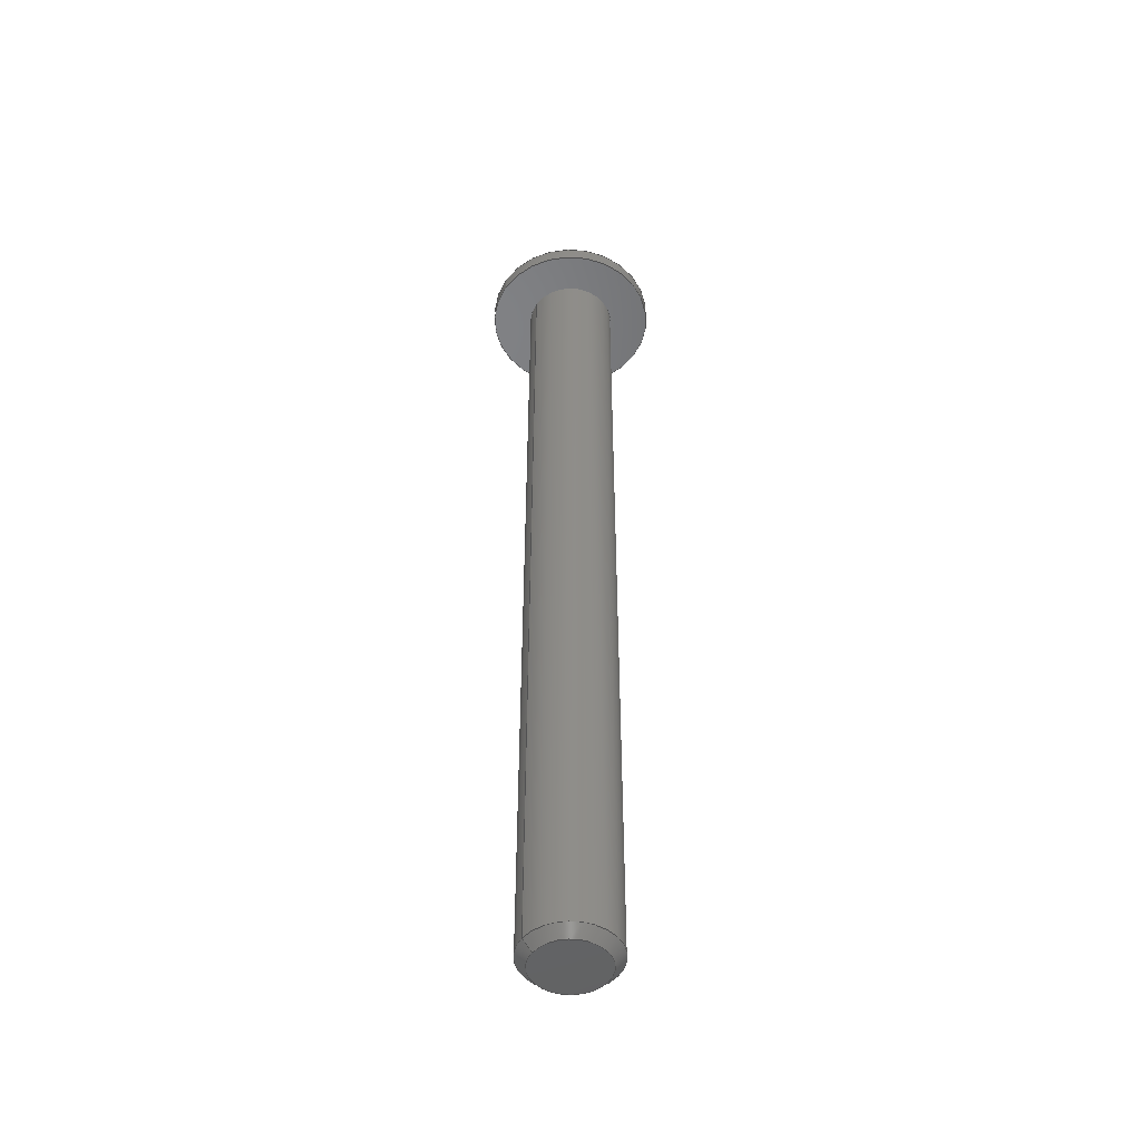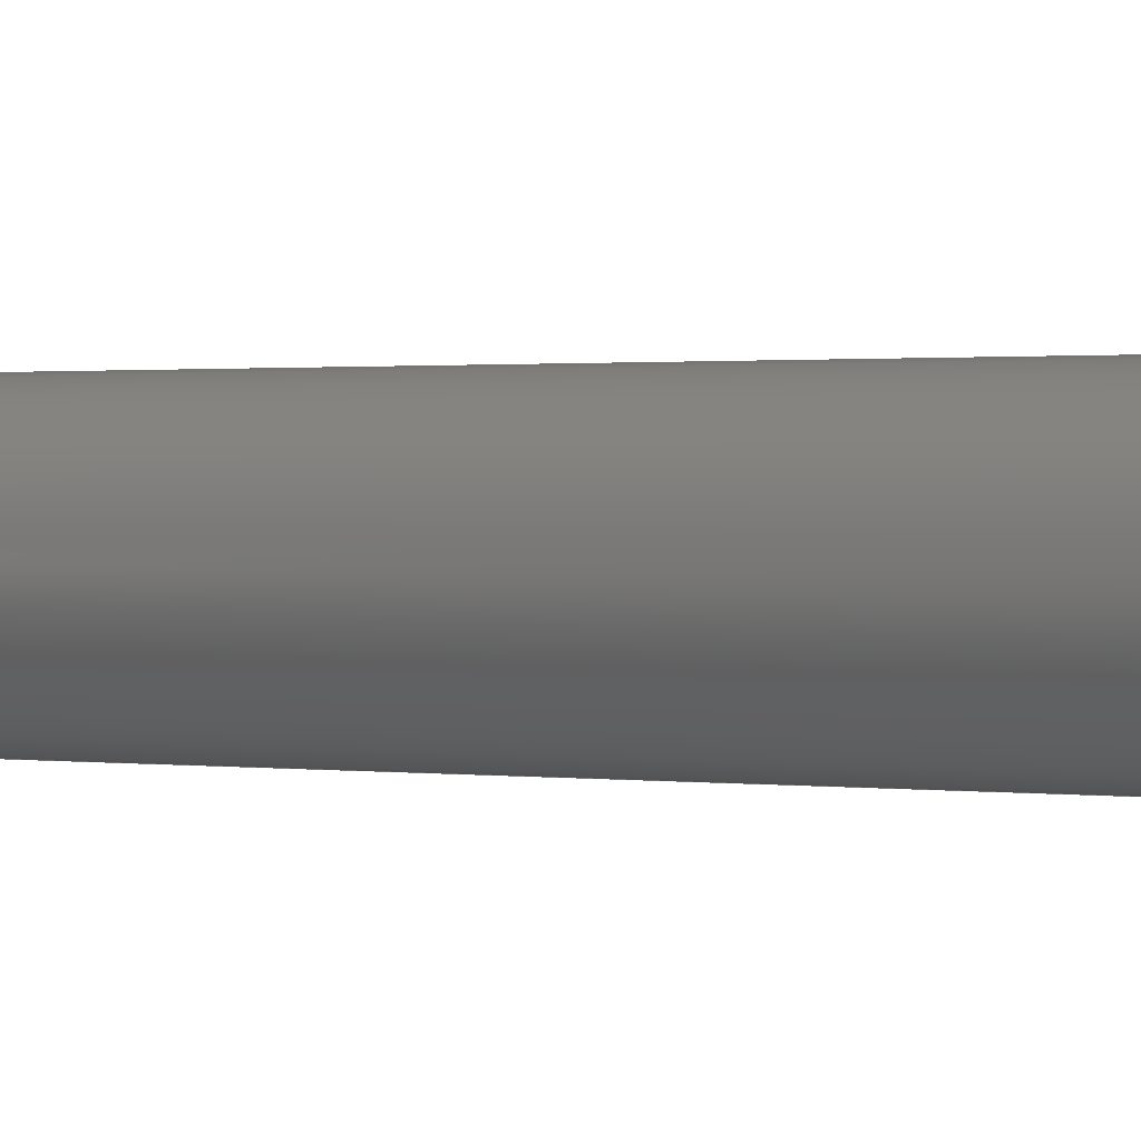
<metadata>
{"format":"step","ext":"stp","renderer":"f3d","projection":"perspective","resolution":1024,"background":"white","views":[{"elev":-48.7,"azim":-122.6,"up":"+Y"},{"elev":0.5,"azim":135.5,"up":"+Z"}]}
</metadata>
<code>
ISO-10303-21;
DATA;
#1 = DESIGN_CONTEXT( '', #24, 'design' );
#2 = APPLICATION_PROTOCOL_DEFINITION( 'international standard', 'config_control_design', 1994, #24 );
#3 = PRODUCT_CATEGORY_RELATIONSHIP( 'NONE', 'NONE', #25, #26 );
#4 = DATE_AND_TIME( #27, #28 );
#5 = DATE_TIME_ROLE( 'creation_date' );
#6 = DATE_TIME_ROLE( 'classification_date' );
#7 = PERSON_AND_ORGANIZATION_ROLE( 'creator' );
#8 = PERSON_AND_ORGANIZATION_ROLE( 'design_supplier' );
#9 = PERSON_AND_ORGANIZATION_ROLE( 'classification_officer' );
#10 = PERSON_AND_ORGANIZATION_ROLE( 'design_owner' );
#11 = APPROVAL_PERSON_ORGANIZATION( #29, #30, #31 );
#12 = APPROVAL_DATE_TIME( #4, #30 );
#13 = CC_DESIGN_APPROVAL( #30, ( #32, #33, #34 ) );
#14 = CC_DESIGN_DATE_AND_TIME_ASSIGNMENT( #4, #5, ( #34 ) );
#15 = CC_DESIGN_DATE_AND_TIME_ASSIGNMENT( #4, #6, ( #32 ) );
#16 = CC_DESIGN_PERSON_AND_ORGANIZATION_ASSIGNMENT( #29, #10, ( #35 ) );
#17 = CC_DESIGN_PERSON_AND_ORGANIZATION_ASSIGNMENT( #29, #7, ( #34 ) );
#18 = CC_DESIGN_PERSON_AND_ORGANIZATION_ASSIGNMENT( #29, #7, ( #33 ) );
#19 = CC_DESIGN_PERSON_AND_ORGANIZATION_ASSIGNMENT( #29, #8, ( #33 ) );
#20 = CC_DESIGN_SECURITY_CLASSIFICATION( #32, ( #33 ) );
#21 = CC_DESIGN_PERSON_AND_ORGANIZATION_ASSIGNMENT( #29, #9, ( #32 ) );
#22 = SHAPE_DEFINITION_REPRESENTATION( #36, #37 );
#23 =  ( GEOMETRIC_REPRESENTATION_CONTEXT( 3 )GLOBAL_UNCERTAINTY_ASSIGNED_CONTEXT( ( #38 ) )GLOBAL_UNIT_ASSIGNED_CONTEXT( ( #39, #40, #41 ) )REPRESENTATION_CONTEXT( 'NONE', 'WORKSPACE' ) );
#24 = APPLICATION_CONTEXT( 'configuration controlled 3D designs of mechanical parts and assemblies' );
#25 = PRODUCT_CATEGORY( 'part', 'NONE' );
#26 = PRODUCT_RELATED_PRODUCT_CATEGORY( 'detail', ' ', ( #35 ) );
#27 = CALENDAR_DATE( 2024, 10, 8 );
#28 = LOCAL_TIME( 13, 19, 35, #42 );
#29 = PERSON_AND_ORGANIZATION( #43, #44 );
#30 = APPROVAL( #45, 'SOLID MODEL' );
#31 = APPROVAL_ROLE( 'APPROVED' );
#32 = SECURITY_CLASSIFICATION( '', '', #46 );
#33 = PRODUCT_DEFINITION_FORMATION_WITH_SPECIFIED_SOURCE( ' ', 'NONE', #35, .NOT_KNOWN. );
#34 = PRODUCT_DEFINITION( 'NONE', 'NONE', #33, #1 );
#35 = PRODUCT( '_SCG-M4-L40', '_SCG-M4-L40', 'PART-_SCG-M4-L40-DESC', ( #47 ) );
#36 = PRODUCT_DEFINITION_SHAPE( 'NONE', 'NONE', #34 );
#37 = ADVANCED_BREP_SHAPE_REPRESENTATION( '_SCG-M4-L40', ( #48, #49 ), #23 );
#38 = UNCERTAINTY_MEASURE_WITH_UNIT( LENGTH_MEASURE( 0.001 ), #39, '', '' );
#39 =  ( CONVERSION_BASED_UNIT( 'MILLIMETRE', #50 )LENGTH_UNIT(  )NAMED_UNIT( #51 ) );
#40 =  ( NAMED_UNIT( #52 )PLANE_ANGLE_UNIT(  )SI_UNIT( $, .RADIAN. ) );
#41 =  ( NAMED_UNIT( #52 )SI_UNIT( $, .STERADIAN. )SOLID_ANGLE_UNIT(  ) );
#42 = COORDINATED_UNIVERSAL_TIME_OFFSET( 8, 0, .AHEAD. );
#43 = PERSON( '', 'UNSPECIFIED', $, $, $, $ );
#44 = ORGANIZATION( 'UNSPECIFIED', 'UNSPECIFIED', 'UNSPECIFIED' );
#45 = APPROVAL_STATUS( 'approved' );
#46 = SECURITY_CLASSIFICATION_LEVEL( 'unclassified' );
#47 = MECHANICAL_CONTEXT( '', #24, 'mechanical' );
#48 = MANIFOLD_SOLID_BREP( '_SCG-M4-L40', #53 );
#49 = AXIS2_PLACEMENT_3D( '', #54, #55, #56 );
#50 = LENGTH_MEASURE_WITH_UNIT( LENGTH_MEASURE( 1 ), #57 );
#51 = DIMENSIONAL_EXPONENTS( 1, 0, 0, 0, 0, 0, 0 );
#52 = DIMENSIONAL_EXPONENTS( 0, 0, 0, 0, 0, 0, 0 );
#53 = CLOSED_SHELL( '', ( #58, #59, #60, #61, #62, #63, #64, #65, #66, #67, #68, #69, #70 ) );
#54 = CARTESIAN_POINT( '', ( 0, 0, 0 ) );
#55 = DIRECTION( '', ( 0, 0, 1 ) );
#56 = DIRECTION( '', ( 1, 0, 0 ) );
#57 =  ( LENGTH_UNIT(  )NAMED_UNIT( #51 )SI_UNIT( .MILLI., .METRE. ) );
#58 = ADVANCED_FACE( '', ( #71 ), #72, .F. );
#59 = ADVANCED_FACE( '', ( #73 ), #74, .T. );
#60 = ADVANCED_FACE( '', ( #75 ), #76, .F. );
#61 = ADVANCED_FACE( '', ( #77, #78 ), #79, .T. );
#62 = ADVANCED_FACE( '', ( #80, #81 ), #82, .T. );
#63 = ADVANCED_FACE( '', ( #83, #84 ), #85, .F. );
#64 = ADVANCED_FACE( '', ( #86, #87 ), #88, .T. );
#65 = ADVANCED_FACE( '', ( #89, #90 ), #91, .T. );
#66 = ADVANCED_FACE( '', ( #92 ), #93, .F. );
#67 = ADVANCED_FACE( '', ( #94 ), #95, .F. );
#68 = ADVANCED_FACE( '', ( #96 ), #97, .F. );
#69 = ADVANCED_FACE( '', ( #98 ), #99, .F. );
#70 = ADVANCED_FACE( '', ( #100 ), #101, .F. );
#71 = FACE_OUTER_BOUND( '', #102, .T. );
#72 = PLANE( '', #103 );
#73 = FACE_OUTER_BOUND( '', #104, .T. );
#74 = PLANE( '', #105 );
#75 = FACE_OUTER_BOUND( '', #106, .T. );
#76 = PLANE( '', #107 );
#77 = FACE_OUTER_BOUND( '', #108, .T. );
#78 = FACE_OUTER_BOUND( '', #109, .T. );
#79 = SPHERICAL_SURFACE( '', #110, 5.5 );
#80 = FACE_OUTER_BOUND( '', #111, .T. );
#81 = FACE_OUTER_BOUND( '', #112, .T. );
#82 = CYLINDRICAL_SURFACE( '', #113, 3.8 );
#83 = FACE_BOUND( '', #114, .T. );
#84 = FACE_OUTER_BOUND( '', #115, .T. );
#85 = PLANE( '', #116 );
#86 = FACE_OUTER_BOUND( '', #117, .T. );
#87 = FACE_OUTER_BOUND( '', #118, .T. );
#88 = CYLINDRICAL_SURFACE( '', #119, 2 );
#89 = FACE_BOUND( '', #120, .T. );
#90 = FACE_OUTER_BOUND( '', #121, .T. );
#91 = CONICAL_SURFACE( '', #122, 2, 0.7854 );
#92 = FACE_OUTER_BOUND( '', #123, .T. );
#93 = PLANE( '', #124 );
#94 = FACE_OUTER_BOUND( '', #125, .T. );
#95 = PLANE( '', #126 );
#96 = FACE_OUTER_BOUND( '', #127, .T. );
#97 = PLANE( '', #128 );
#98 = FACE_OUTER_BOUND( '', #129, .T. );
#99 = PLANE( '', #130 );
#100 = FACE_OUTER_BOUND( '', #131, .T. );
#101 = PLANE( '', #132 );
#102 = EDGE_LOOP( '', ( #133, #134, #135, #136 ) );
#103 = AXIS2_PLACEMENT_3D( '', #137, #138, #139 );
#104 = EDGE_LOOP( '', ( #140, #141, #142, #143, #144, #145 ) );
#105 = AXIS2_PLACEMENT_3D( '', #146, #147, #148 );
#106 = EDGE_LOOP( '', ( #149, #150, #151, #152 ) );
#107 = AXIS2_PLACEMENT_3D( '', #153, #154, #155 );
#108 = EDGE_LOOP( '', ( #156, #157, #158, #159, #160, #161 ) );
#109 = EDGE_LOOP( '', ( #162 ) );
#110 = AXIS2_PLACEMENT_3D( '', #163, #164, #165 );
#111 = EDGE_LOOP( '', ( #166 ) );
#112 = EDGE_LOOP( '', ( #167 ) );
#113 = AXIS2_PLACEMENT_3D( '', #168, #169, #170 );
#114 = EDGE_LOOP( '', ( #171 ) );
#115 = EDGE_LOOP( '', ( #172 ) );
#116 = AXIS2_PLACEMENT_3D( '', #173, #174, #175 );
#117 = EDGE_LOOP( '', ( #176 ) );
#118 = EDGE_LOOP( '', ( #177 ) );
#119 = AXIS2_PLACEMENT_3D( '', #178, #179, #180 );
#120 = EDGE_LOOP( '', ( #181 ) );
#121 = EDGE_LOOP( '', ( #182 ) );
#122 = AXIS2_PLACEMENT_3D( '', #183, #184, #185 );
#123 = EDGE_LOOP( '', ( #186 ) );
#124 = AXIS2_PLACEMENT_3D( '', #187, #188, #189 );
#125 = EDGE_LOOP( '', ( #190, #191, #192, #193 ) );
#126 = AXIS2_PLACEMENT_3D( '', #194, #195, #196 );
#127 = EDGE_LOOP( '', ( #197, #198, #199, #200 ) );
#128 = AXIS2_PLACEMENT_3D( '', #201, #202, #203 );
#129 = EDGE_LOOP( '', ( #204, #205, #206, #207 ) );
#130 = AXIS2_PLACEMENT_3D( '', #208, #209, #210 );
#131 = EDGE_LOOP( '', ( #211, #212, #213, #214 ) );
#132 = AXIS2_PLACEMENT_3D( '', #215, #216, #217 );
#133 = ORIENTED_EDGE( '', *, *, #218, .T. );
#134 = ORIENTED_EDGE( '', *, *, #219, .F. );
#135 = ORIENTED_EDGE( '', *, *, #220, .F. );
#136 = ORIENTED_EDGE( '', *, *, #221, .T. );
#137 = CARTESIAN_POINT( '', ( 0, 40.9, -1.455 ) );
#138 = DIRECTION( '', ( -0.5, 0, -0.866 ) );
#139 = DIRECTION( '', ( -0.866, 0, 0.5 ) );
#140 = ORIENTED_EDGE( '', *, *, #222, .T. );
#141 = ORIENTED_EDGE( '', *, *, #223, .T. );
#142 = ORIENTED_EDGE( '', *, *, #224, .T. );
#143 = ORIENTED_EDGE( '', *, *, #225, .T. );
#144 = ORIENTED_EDGE( '', *, *, #226, .T. );
#145 = ORIENTED_EDGE( '', *, *, #220, .T. );
#146 = CARTESIAN_POINT( '', ( 0, 40.9, 0 ) );
#147 = DIRECTION( '', ( 0, 1, 0 ) );
#148 = DIRECTION( '', ( 0, -0, 1 ) );
#149 = ORIENTED_EDGE( '', *, *, #227, .T. );
#150 = ORIENTED_EDGE( '', *, *, #221, .F. );
#151 = ORIENTED_EDGE( '', *, *, #226, .F. );
#152 = ORIENTED_EDGE( '', *, *, #228, .T. );
#153 = CARTESIAN_POINT( '', ( 1.26, 40.9, -0.7275 ) );
#154 = DIRECTION( '', ( 0.5, 0, -0.866 ) );
#155 = DIRECTION( '', ( -0.866, 0, -0.5 ) );
#156 = ORIENTED_EDGE( '', *, *, #218, .F. );
#157 = ORIENTED_EDGE( '', *, *, #227, .F. );
#158 = ORIENTED_EDGE( '', *, *, #229, .F. );
#159 = ORIENTED_EDGE( '', *, *, #230, .F. );
#160 = ORIENTED_EDGE( '', *, *, #231, .F. );
#161 = ORIENTED_EDGE( '', *, *, #232, .F. );
#162 = ORIENTED_EDGE( '', *, *, #233, .F. );
#163 = CARTESIAN_POINT( '', ( 0, 36.7, -2.277e-14 ) );
#164 = DIRECTION( '', ( 0, -1, 0 ) );
#165 = DIRECTION( '', ( 0, 0, -1 ) );
#166 = ORIENTED_EDGE( '', *, *, #234, .F. );
#167 = ORIENTED_EDGE( '', *, *, #233, .T. );
#168 = CARTESIAN_POINT( '', ( 0, 0, 0 ) );
#169 = DIRECTION( '', ( -0, 1, 0 ) );
#170 = DIRECTION( '', ( 0, 0, -1 ) );
#171 = ORIENTED_EDGE( '', *, *, #235, .F. );
#172 = ORIENTED_EDGE( '', *, *, #234, .T. );
#173 = CARTESIAN_POINT( '', ( 0, 40, -3.8 ) );
#174 = DIRECTION( '', ( 0, 1, 0 ) );
#175 = DIRECTION( '', ( 0, -0, 1 ) );
#176 = ORIENTED_EDGE( '', *, *, #236, .F. );
#177 = ORIENTED_EDGE( '', *, *, #235, .T. );
#178 = CARTESIAN_POINT( '', ( 0, 0, 0 ) );
#179 = DIRECTION( '', ( -0, 1, 0 ) );
#180 = DIRECTION( '', ( 0, 0, -1 ) );
#181 = ORIENTED_EDGE( '', *, *, #237, .F. );
#182 = ORIENTED_EDGE( '', *, *, #236, .T. );
#183 = CARTESIAN_POINT( '', ( 0, 0.4295, 0 ) );
#184 = DIRECTION( '', ( -0, 1, 0 ) );
#185 = DIRECTION( '', ( 0, -0, 1 ) );
#186 = ORIENTED_EDGE( '', *, *, #237, .T. );
#187 = CARTESIAN_POINT( '', ( 0, 0, -1.571 ) );
#188 = DIRECTION( '', ( 0, 1, 0 ) );
#189 = DIRECTION( '', ( 0, -0, 1 ) );
#190 = ORIENTED_EDGE( '', *, *, #232, .T. );
#191 = ORIENTED_EDGE( '', *, *, #238, .F. );
#192 = ORIENTED_EDGE( '', *, *, #222, .F. );
#193 = ORIENTED_EDGE( '', *, *, #219, .T. );
#194 = CARTESIAN_POINT( '', ( -1.26, 40.9, -0.7275 ) );
#195 = DIRECTION( '', ( -1, 0, 0 ) );
#196 = DIRECTION( '', ( 0, 0, 1 ) );
#197 = ORIENTED_EDGE( '', *, *, #231, .T. );
#198 = ORIENTED_EDGE( '', *, *, #239, .F. );
#199 = ORIENTED_EDGE( '', *, *, #223, .F. );
#200 = ORIENTED_EDGE( '', *, *, #238, .T. );
#201 = CARTESIAN_POINT( '', ( -1.26, 40.9, 0.7275 ) );
#202 = DIRECTION( '', ( -0.5, 0, 0.866 ) );
#203 = DIRECTION( '', ( 0.866, 0, 0.5 ) );
#204 = ORIENTED_EDGE( '', *, *, #230, .T. );
#205 = ORIENTED_EDGE( '', *, *, #240, .F. );
#206 = ORIENTED_EDGE( '', *, *, #224, .F. );
#207 = ORIENTED_EDGE( '', *, *, #239, .T. );
#208 = CARTESIAN_POINT( '', ( 0, 40.9, 1.455 ) );
#209 = DIRECTION( '', ( 0.5, -0, 0.866 ) );
#210 = DIRECTION( '', ( 0.866, 0, -0.5 ) );
#211 = ORIENTED_EDGE( '', *, *, #229, .T. );
#212 = ORIENTED_EDGE( '', *, *, #228, .F. );
#213 = ORIENTED_EDGE( '', *, *, #225, .F. );
#214 = ORIENTED_EDGE( '', *, *, #240, .T. );
#215 = CARTESIAN_POINT( '', ( 1.26, 40.9, 0.7275 ) );
#216 = DIRECTION( '', ( 1, -0, 0 ) );
#217 = DIRECTION( '', ( 0, 0, -1 ) );
#218 = EDGE_CURVE( '', #241, #242, #243, .F. );
#219 = EDGE_CURVE( '', #244, #242, #245, .T. );
#220 = EDGE_CURVE( '', #246, #244, #247, .T. );
#221 = EDGE_CURVE( '', #246, #241, #248, .T. );
#222 = EDGE_CURVE( '', #244, #249, #250, .T. );
#223 = EDGE_CURVE( '', #249, #251, #252, .T. );
#224 = EDGE_CURVE( '', #251, #253, #254, .T. );
#225 = EDGE_CURVE( '', #253, #255, #256, .T. );
#226 = EDGE_CURVE( '', #255, #246, #257, .T. );
#227 = EDGE_CURVE( '', #258, #241, #259, .F. );
#228 = EDGE_CURVE( '', #255, #258, #260, .T. );
#229 = EDGE_CURVE( '', #261, #258, #262, .F. );
#230 = EDGE_CURVE( '', #263, #261, #264, .F. );
#231 = EDGE_CURVE( '', #265, #263, #266, .F. );
#232 = EDGE_CURVE( '', #242, #265, #267, .F. );
#233 = EDGE_CURVE( '', #268, #268, #269, .T. );
#234 = EDGE_CURVE( '', #270, #270, #271, .T. );
#235 = EDGE_CURVE( '', #272, #272, #273, .T. );
#236 = EDGE_CURVE( '', #274, #274, #275, .T. );
#237 = EDGE_CURVE( '', #276, #276, #277, .T. );
#238 = EDGE_CURVE( '', #249, #265, #278, .T. );
#239 = EDGE_CURVE( '', #251, #263, #279, .T. );
#240 = EDGE_CURVE( '', #253, #261, #280, .T. );
#241 = VERTEX_POINT( '', #281 );
#242 = VERTEX_POINT( '', #282 );
#243 = CIRCLE( '', #283, 5.354 );
#244 = VERTEX_POINT( '', #284 );
#245 = LINE( '', #285, #286 );
#246 = VERTEX_POINT( '', #287 );
#247 = LINE( '', #288, #289 );
#248 = LINE( '', #290, #291 );
#249 = VERTEX_POINT( '', #292 );
#250 = LINE( '', #293, #294 );
#251 = VERTEX_POINT( '', #295 );
#252 = LINE( '', #296, #297 );
#253 = VERTEX_POINT( '', #298 );
#254 = LINE( '', #299, #300 );
#255 = VERTEX_POINT( '', #301 );
#256 = LINE( '', #302, #303 );
#257 = LINE( '', #304, #305 );
#258 = VERTEX_POINT( '', #306 );
#259 = CIRCLE( '', #307, 5.354 );
#260 = LINE( '', #308, #309 );
#261 = VERTEX_POINT( '', #310 );
#262 = CIRCLE( '', #311, 5.354 );
#263 = VERTEX_POINT( '', #312 );
#264 = CIRCLE( '', #313, 5.354 );
#265 = VERTEX_POINT( '', #314 );
#266 = CIRCLE( '', #315, 5.354 );
#267 = CIRCLE( '', #316, 5.354 );
#268 = VERTEX_POINT( '', #317 );
#269 = CIRCLE( '', #318, 3.8 );
#270 = VERTEX_POINT( '', #319 );
#271 = CIRCLE( '', #320, 3.8 );
#272 = VERTEX_POINT( '', #321 );
#273 = CIRCLE( '', #322, 2 );
#274 = VERTEX_POINT( '', #323 );
#275 = CIRCLE( '', #324, 2 );
#276 = VERTEX_POINT( '', #325 );
#277 = CIRCLE( '', #326, 1.571 );
#278 = LINE( '', #327, #328 );
#279 = LINE( '', #329, #330 );
#280 = LINE( '', #331, #332 );
#281 = CARTESIAN_POINT( '', ( 0, 42, -1.455 ) );
#282 = CARTESIAN_POINT( '', ( -1.26, 42, -0.7275 ) );
#283 = AXIS2_PLACEMENT_3D( '', #333, #334, #335 );
#284 = CARTESIAN_POINT( '', ( -1.26, 40.9, -0.7275 ) );
#285 = CARTESIAN_POINT( '', ( -1.26, 40.9, -0.7275 ) );
#286 = VECTOR( '', #336, 1000 );
#287 = CARTESIAN_POINT( '', ( 0, 40.9, -1.455 ) );
#288 = CARTESIAN_POINT( '', ( 0, 40.9, -1.455 ) );
#289 = VECTOR( '', #337, 1000 );
#290 = CARTESIAN_POINT( '', ( 0, 40.9, -1.455 ) );
#291 = VECTOR( '', #338, 1000 );
#292 = CARTESIAN_POINT( '', ( -1.26, 40.9, 0.7275 ) );
#293 = CARTESIAN_POINT( '', ( -1.26, 40.9, -0.7275 ) );
#294 = VECTOR( '', #339, 1000 );
#295 = CARTESIAN_POINT( '', ( 0, 40.9, 1.455 ) );
#296 = CARTESIAN_POINT( '', ( -1.26, 40.9, 0.7275 ) );
#297 = VECTOR( '', #340, 1000 );
#298 = CARTESIAN_POINT( '', ( 1.26, 40.9, 0.7275 ) );
#299 = CARTESIAN_POINT( '', ( 0, 40.9, 1.455 ) );
#300 = VECTOR( '', #341, 1000 );
#301 = CARTESIAN_POINT( '', ( 1.26, 40.9, -0.7275 ) );
#302 = CARTESIAN_POINT( '', ( 1.26, 40.9, 0.7275 ) );
#303 = VECTOR( '', #342, 1000 );
#304 = CARTESIAN_POINT( '', ( 1.26, 40.9, -0.7275 ) );
#305 = VECTOR( '', #343, 1000 );
#306 = CARTESIAN_POINT( '', ( 1.26, 42, -0.7275 ) );
#307 = AXIS2_PLACEMENT_3D( '', #344, #345, #346 );
#308 = CARTESIAN_POINT( '', ( 1.26, 40.9, -0.7275 ) );
#309 = VECTOR( '', #347, 1000 );
#310 = CARTESIAN_POINT( '', ( 1.26, 42, 0.7275 ) );
#311 = AXIS2_PLACEMENT_3D( '', #348, #349, #350 );
#312 = CARTESIAN_POINT( '', ( 0, 42, 1.455 ) );
#313 = AXIS2_PLACEMENT_3D( '', #351, #352, #353 );
#314 = CARTESIAN_POINT( '', ( -1.26, 42, 0.7275 ) );
#315 = AXIS2_PLACEMENT_3D( '', #354, #355, #356 );
#316 = AXIS2_PLACEMENT_3D( '', #357, #358, #359 );
#317 = CARTESIAN_POINT( '', ( 0, 40.68, -3.8 ) );
#318 = AXIS2_PLACEMENT_3D( '', #360, #361, #362 );
#319 = CARTESIAN_POINT( '', ( 0, 40, -3.8 ) );
#320 = AXIS2_PLACEMENT_3D( '', #363, #364, #365 );
#321 = CARTESIAN_POINT( '', ( 0, 40, -2 ) );
#322 = AXIS2_PLACEMENT_3D( '', #366, #367, #368 );
#323 = CARTESIAN_POINT( '', ( 0, 0.4295, -2 ) );
#324 = AXIS2_PLACEMENT_3D( '', #369, #370, #371 );
#325 = CARTESIAN_POINT( '', ( 0, 0, -1.571 ) );
#326 = AXIS2_PLACEMENT_3D( '', #372, #373, #374 );
#327 = CARTESIAN_POINT( '', ( -1.26, 40.9, 0.7275 ) );
#328 = VECTOR( '', #375, 1000 );
#329 = CARTESIAN_POINT( '', ( 0, 40.9, 1.455 ) );
#330 = VECTOR( '', #376, 1000 );
#331 = CARTESIAN_POINT( '', ( 1.26, 40.9, 0.7275 ) );
#332 = VECTOR( '', #377, 1000 );
#333 = CARTESIAN_POINT( '', ( -0.63, 36.7, -1.091 ) );
#334 = DIRECTION( '', ( -0.5, 0, -0.866 ) );
#335 = DIRECTION( '', ( -0.866, 0, 0.5 ) );
#336 = DIRECTION( '', ( 0, 1, 0 ) );
#337 = DIRECTION( '', ( -0.866, 0, 0.5 ) );
#338 = DIRECTION( '', ( 0, 1, 0 ) );
#339 = DIRECTION( '', ( 0, 0, 1 ) );
#340 = DIRECTION( '', ( 0.866, 0, 0.5 ) );
#341 = DIRECTION( '', ( 0.866, 0, -0.5 ) );
#342 = DIRECTION( '', ( 0, 0, -1 ) );
#343 = DIRECTION( '', ( -0.866, 0, -0.5 ) );
#344 = CARTESIAN_POINT( '', ( 0.63, 36.7, -1.091 ) );
#345 = DIRECTION( '', ( 0.5, 0, -0.866 ) );
#346 = DIRECTION( '', ( -0.866, 0, -0.5 ) );
#347 = DIRECTION( '', ( 0, 1, 0 ) );
#348 = CARTESIAN_POINT( '', ( 1.26, 36.7, -2.277e-14 ) );
#349 = DIRECTION( '', ( 1, -0, 0 ) );
#350 = DIRECTION( '', ( 0, 0, -1 ) );
#351 = CARTESIAN_POINT( '', ( 0.63, 36.7, 1.091 ) );
#352 = DIRECTION( '', ( 0.5, -0, 0.866 ) );
#353 = DIRECTION( '', ( 0.866, 0, -0.5 ) );
#354 = CARTESIAN_POINT( '', ( -0.63, 36.7, 1.091 ) );
#355 = DIRECTION( '', ( -0.5, 0, 0.866 ) );
#356 = DIRECTION( '', ( 0.866, 0, 0.5 ) );
#357 = CARTESIAN_POINT( '', ( -1.26, 36.7, -2.277e-14 ) );
#358 = DIRECTION( '', ( -1, 0, 0 ) );
#359 = DIRECTION( '', ( 0, 0, 1 ) );
#360 = CARTESIAN_POINT( '', ( 0, 40.68, 0 ) );
#361 = DIRECTION( '', ( 0, -1, -0 ) );
#362 = DIRECTION( '', ( 0, 0, -1 ) );
#363 = CARTESIAN_POINT( '', ( 0, 40, 0 ) );
#364 = DIRECTION( '', ( 0, -1, -0 ) );
#365 = DIRECTION( '', ( 0, 0, -1 ) );
#366 = CARTESIAN_POINT( '', ( 0, 40, 0 ) );
#367 = DIRECTION( '', ( 0, -1, -0 ) );
#368 = DIRECTION( '', ( 0, 0, -1 ) );
#369 = CARTESIAN_POINT( '', ( 0, 0.4295, 0 ) );
#370 = DIRECTION( '', ( 0, -1, -0 ) );
#371 = DIRECTION( '', ( 0, 0, -1 ) );
#372 = CARTESIAN_POINT( '', ( 0, 0, 0 ) );
#373 = DIRECTION( '', ( 0, -1, -0 ) );
#374 = DIRECTION( '', ( 0, 0, -1 ) );
#375 = DIRECTION( '', ( 0, 1, 0 ) );
#376 = DIRECTION( '', ( 0, 1, 0 ) );
#377 = DIRECTION( '', ( 0, 1, 0 ) );
ENDSEC;
END-ISO-10303-21;

</code>
